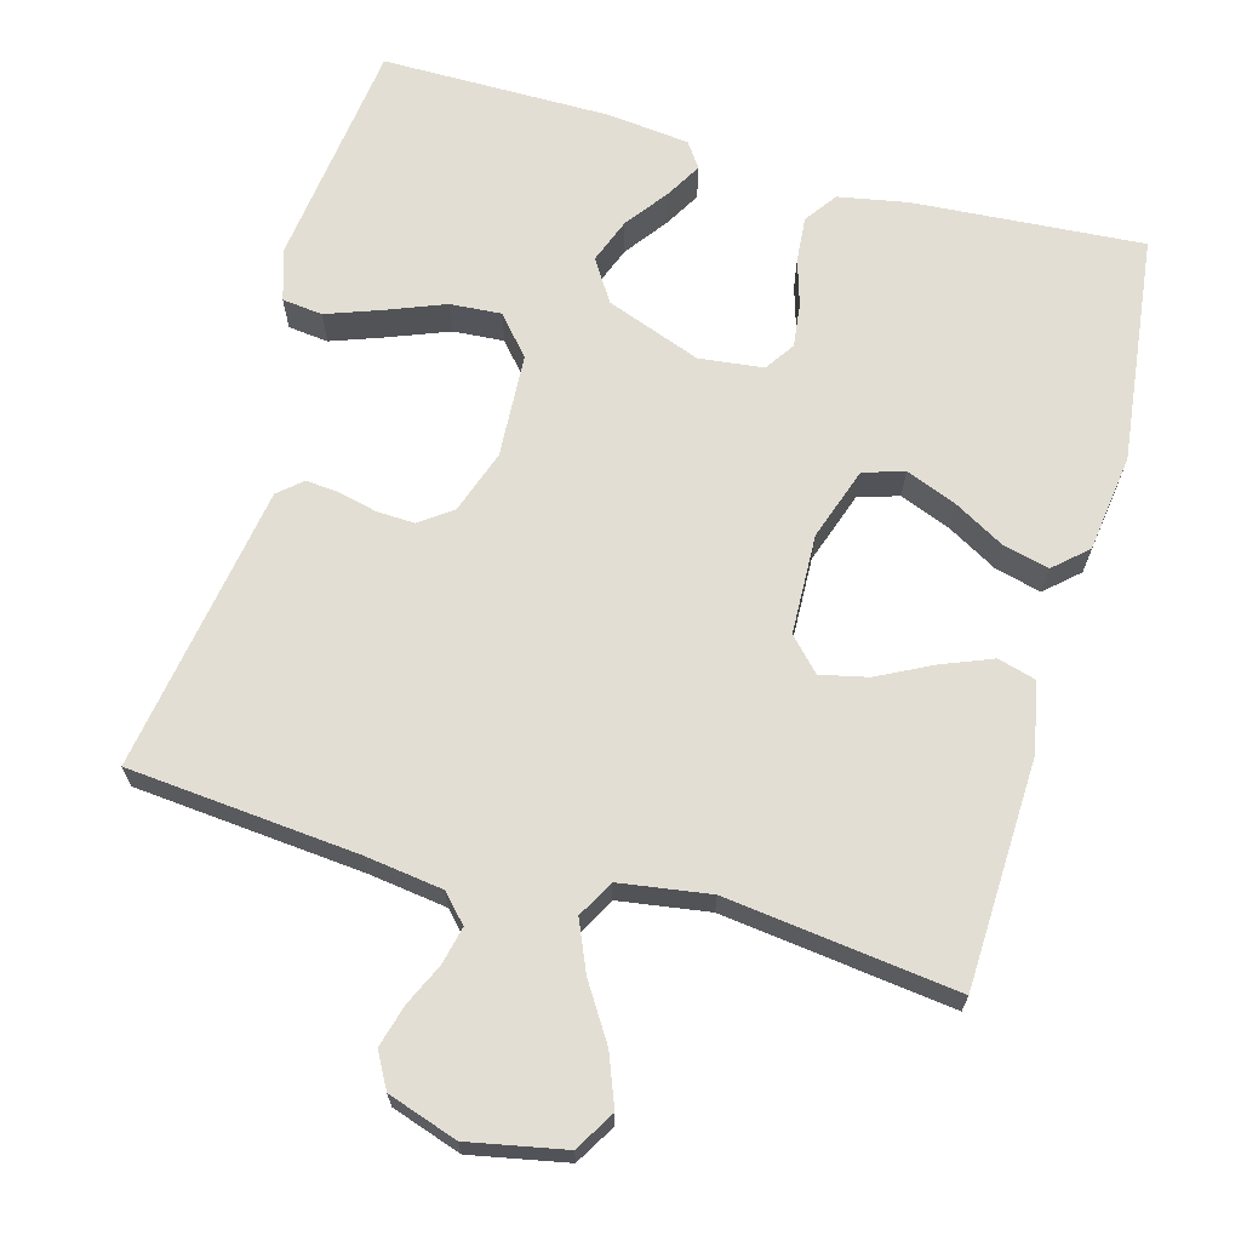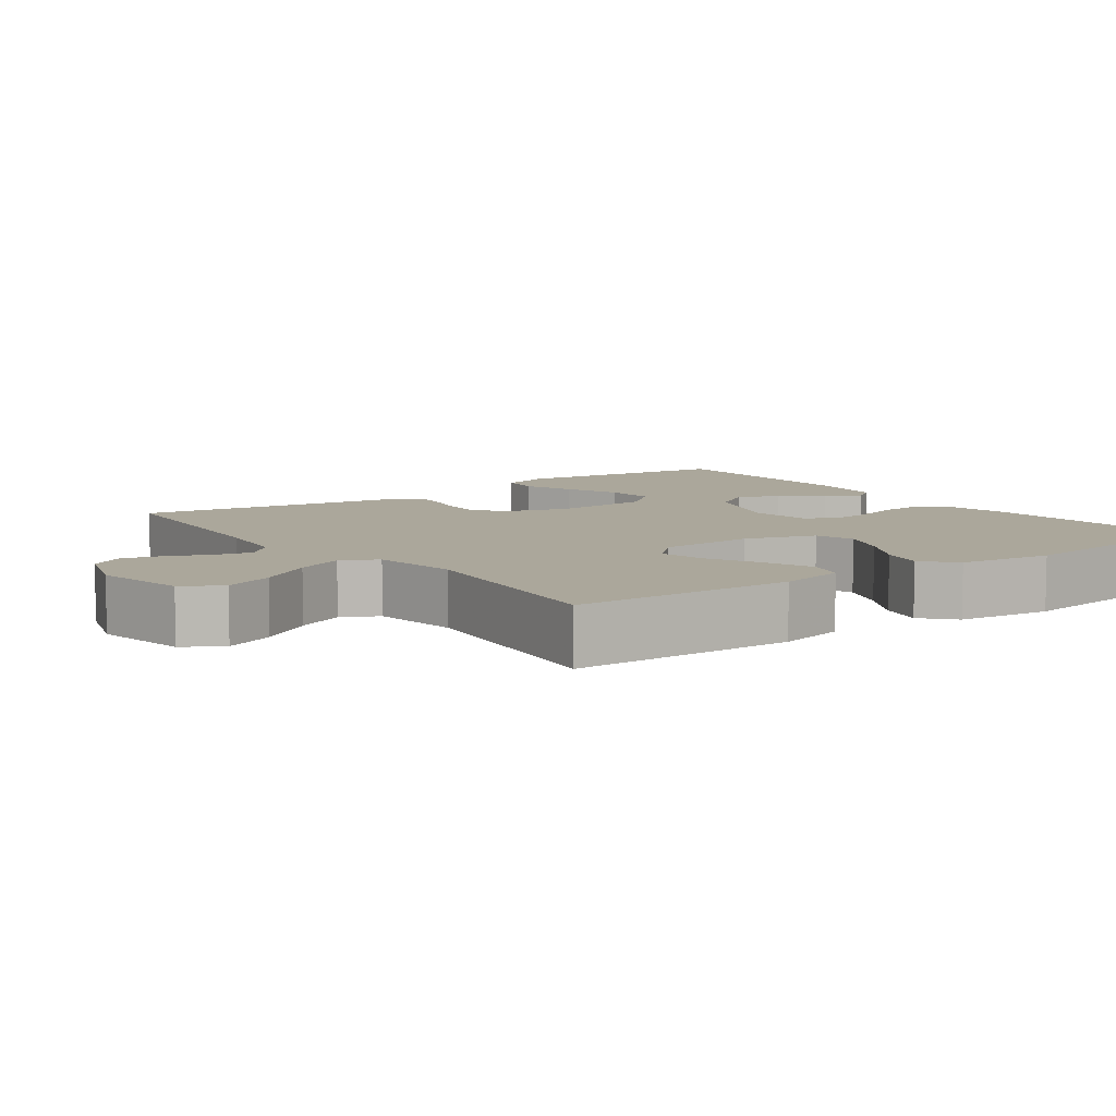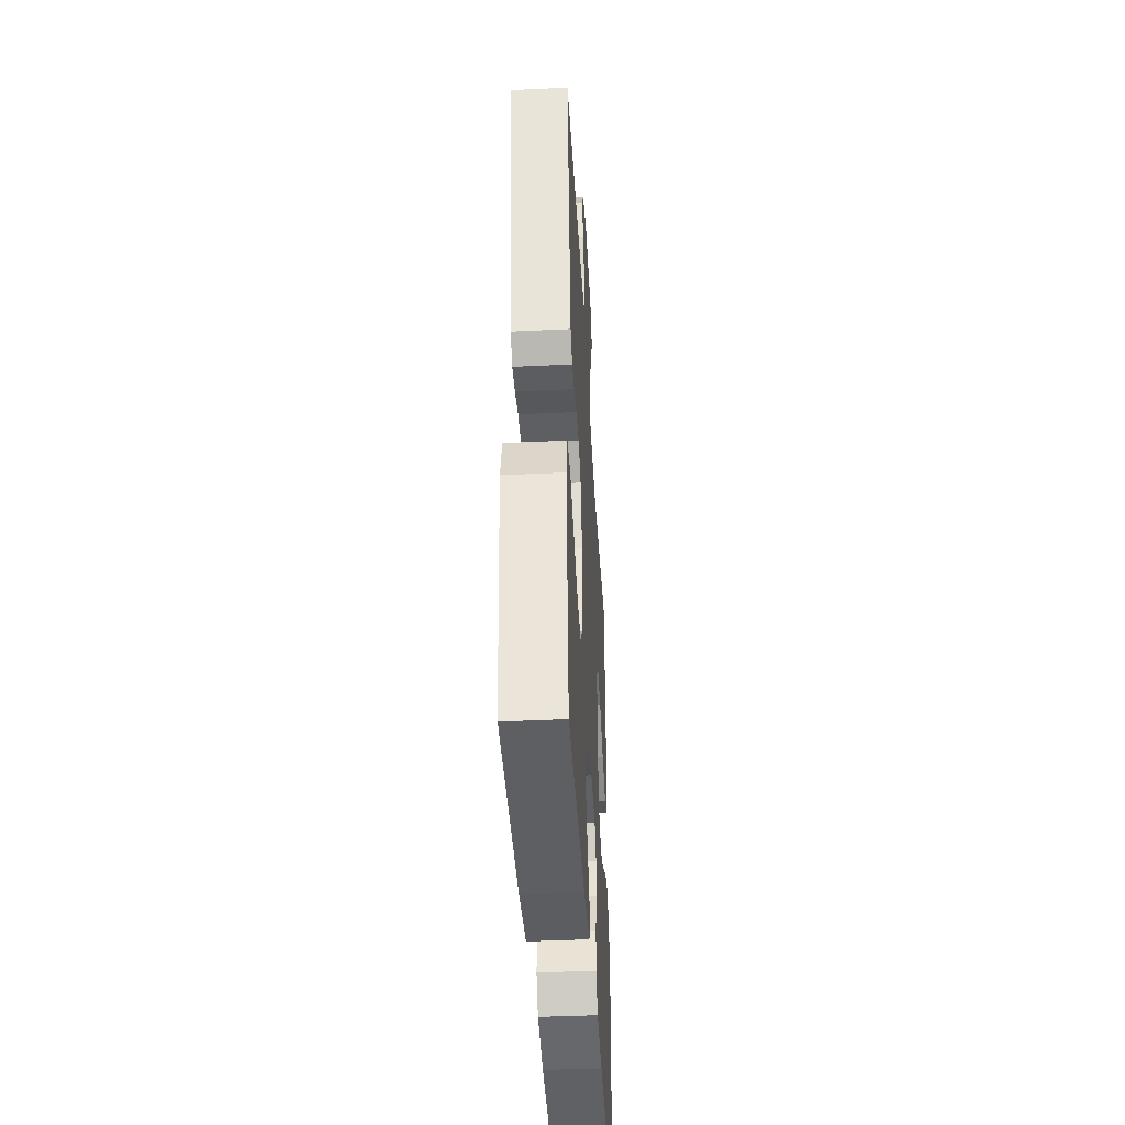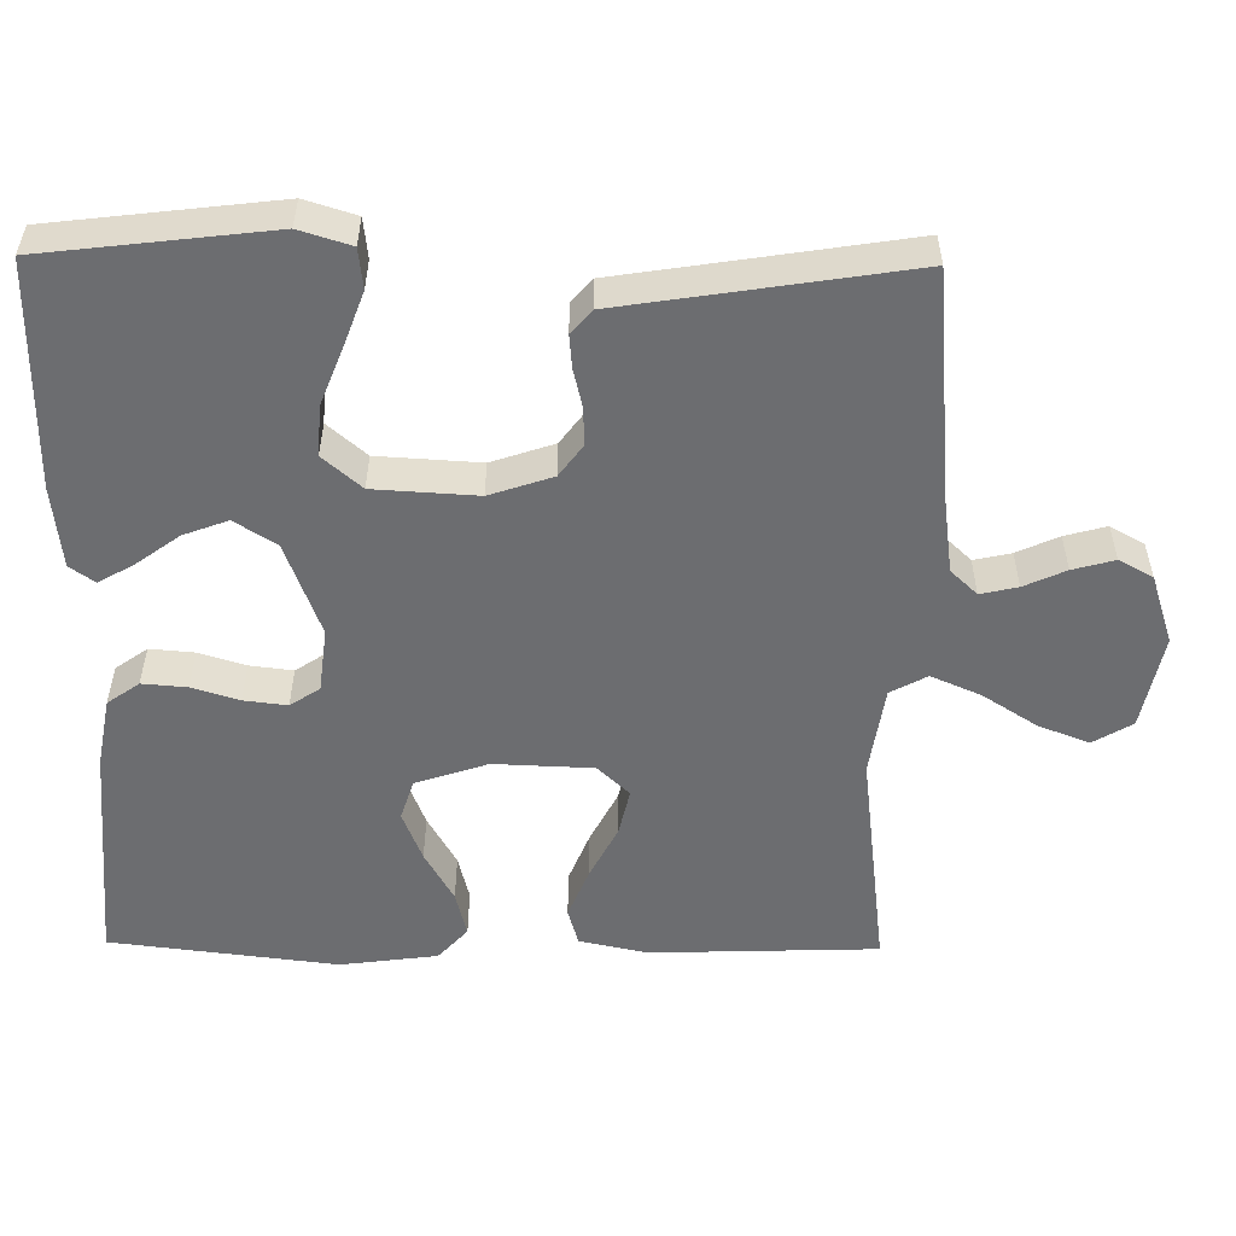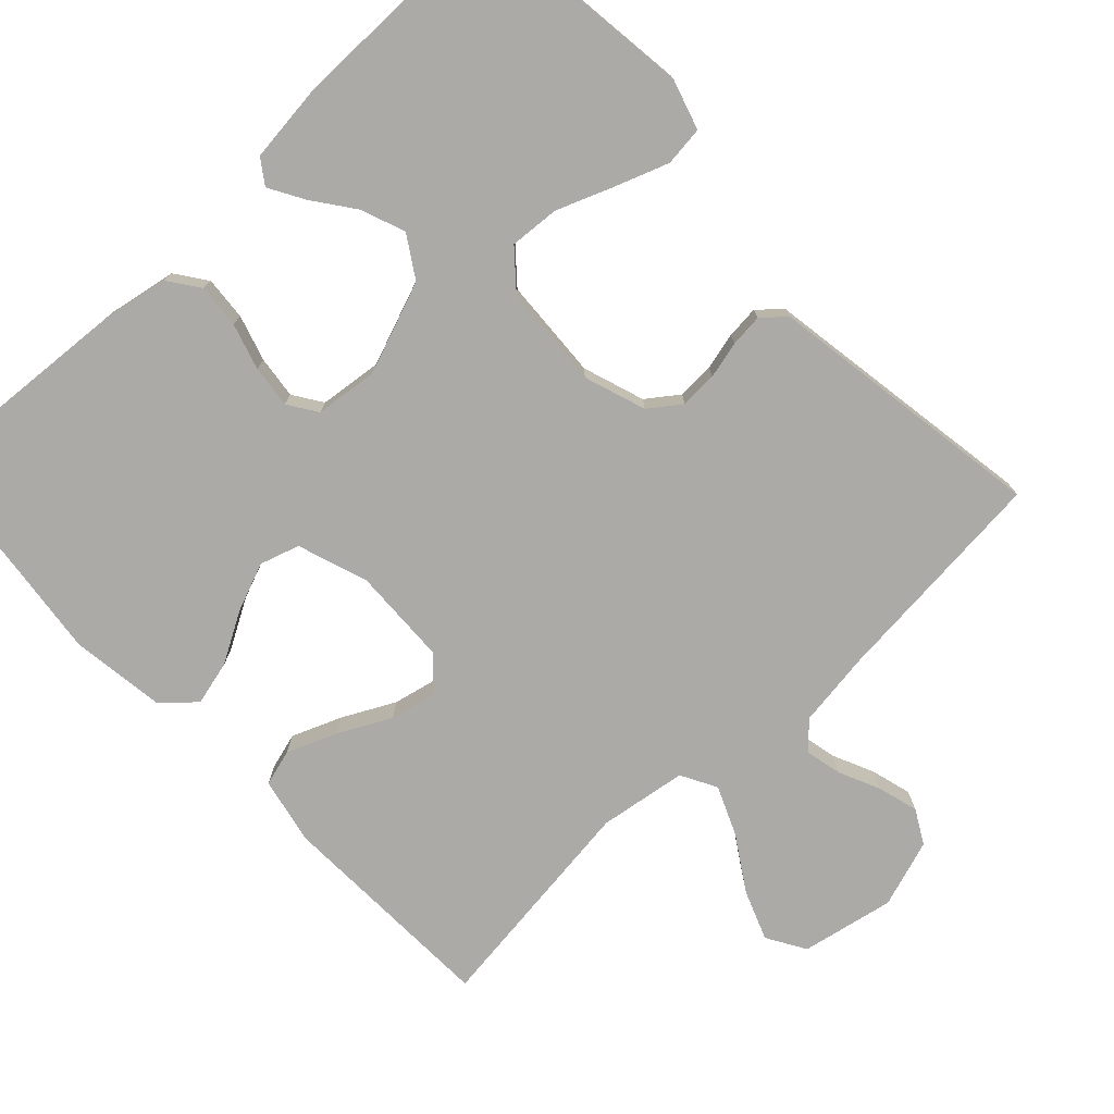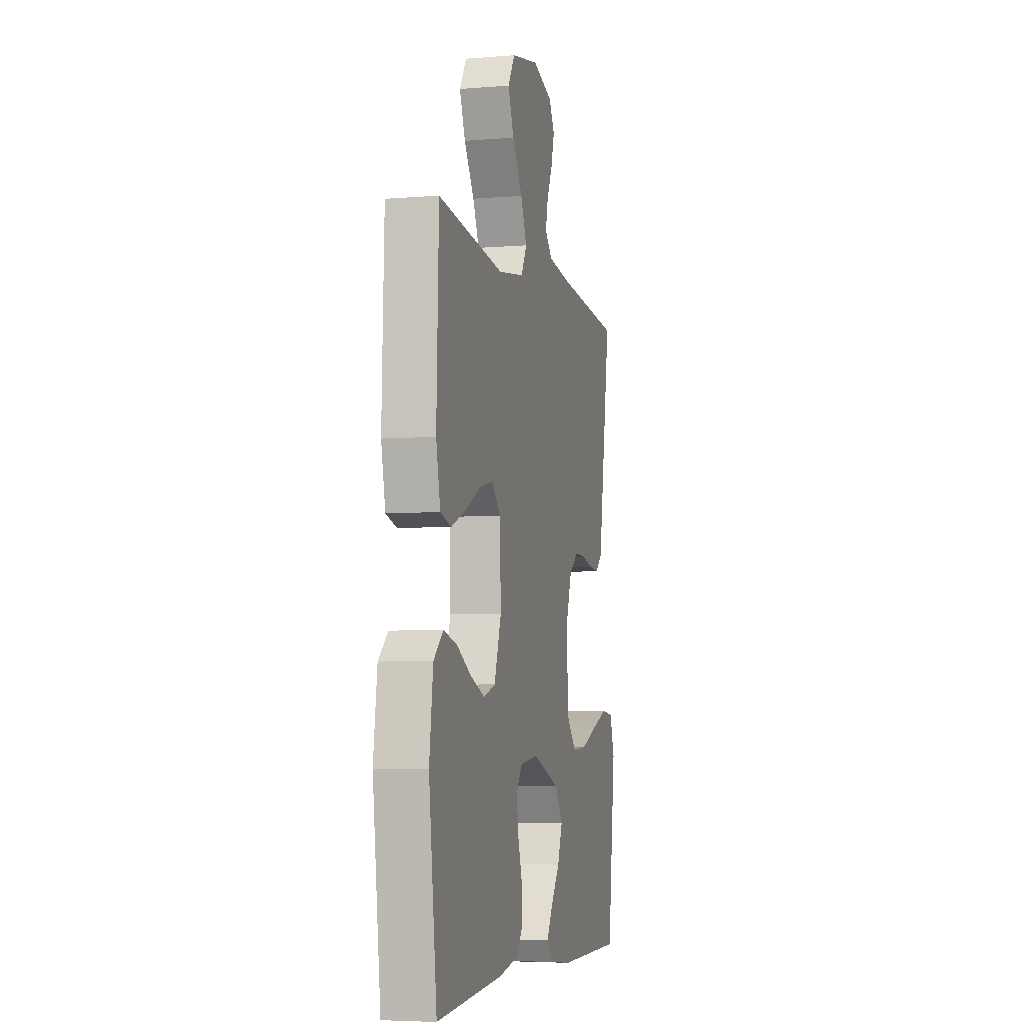
<metadata>
{"format":"obj","ext":"obj","renderer":"f3d","projection":"perspective","resolution":1024,"background":"white","views":[{"elev":67.3,"azim":15.7,"up":"+Y"},{"elev":8.1,"azim":53.8,"up":"+Y"},{"elev":-41.9,"azim":-86.7,"up":"+Z"},{"elev":-54.0,"azim":-90.7,"up":"+Y"},{"elev":-76.0,"azim":-136.6,"up":"+Y"},{"elev":-5.3,"azim":104.3,"up":"+Z"}]}
</metadata>
<code>
v -0.5 0.07 0.5
v -0.2 0.07 0.527
v -0.098 0.07 0.541
v -0.065 0.07 0.576
v -0.076 0.07 0.625
v -0.101 0.07 0.68
v -0.116 0.07 0.735
v -0.091 0.07 0.78
v 0 0.07 0.81
v 0.125 0.07 0.785
v 0.156 0.07 0.733
v 0.13 0.07 0.666
v 0.084 0.07 0.594
v 0.056 0.07 0.529
v 0.082 0.07 0.481
v 0.2 0.07 0.463
v 0.5 0.07 0.5
v 0.51 0.07 0.2
v 0.491 0.07 0.11
v 0.442 0.07 0.096
v 0.375 0.07 0.123
v 0.305 0.07 0.159
v 0.243 0.07 0.173
v 0.203 0.07 0.131
v 0.198 0.07 0
v 0.23 0.07 -0.095
v 0.283 0.07 -0.112
v 0.349 0.07 -0.086
v 0.416 0.07 -0.048
v 0.476 0.07 -0.033
v 0.519 0.07 -0.072
v 0.536 0.07 -0.2
v 0.5 0.07 -0.5
v 0.2 0.07 -0.478
v 0.109 0.07 -0.461
v 0.079 0.07 -0.419
v 0.084 0.07 -0.36
v 0.103 0.07 -0.298
v 0.11 0.07 -0.241
v 0.084 0.07 -0.202
v 0 0.07 -0.192
v -0.124 0.07 -0.238
v -0.159 0.07 -0.293
v -0.137 0.07 -0.352
v -0.096 0.07 -0.408
v -0.069 0.07 -0.455
v -0.092 0.07 -0.488
v -0.2 0.07 -0.5
v -0.5 0.07 -0.5
v -0.536 0.07 -0.2
v -0.515 0.07 -0.132
v -0.462 0.07 -0.126
v -0.391 0.07 -0.152
v -0.315 0.07 -0.182
v -0.248 0.07 -0.187
v -0.204 0.07 -0.136
v -0.196 0.07 0
v -0.224 0.07 0.083
v -0.266 0.07 0.114
v -0.316 0.07 0.112
v -0.366 0.07 0.1
v -0.41 0.07 0.096
v -0.441 0.07 0.123
v -0.453 0.07 0.2
v -0.5 0 0.5
v -0.2 0 0.527
v -0.098 0 0.541
v -0.065 0 0.576
v -0.076 0 0.625
v -0.101 0 0.68
v -0.116 0 0.735
v -0.091 0 0.78
v 0 0 0.81
v 0.125 0 0.785
v 0.156 0 0.733
v 0.13 0 0.666
v 0.084 0 0.594
v 0.056 0 0.529
v 0.082 0 0.481
v 0.2 0 0.463
v 0.5 0 0.5
v 0.51 0 0.2
v 0.491 0 0.11
v 0.442 0 0.096
v 0.375 0 0.123
v 0.305 0 0.159
v 0.243 0 0.173
v 0.203 0 0.131
v 0.198 0 0
v 0.23 0 -0.095
v 0.283 0 -0.112
v 0.349 0 -0.086
v 0.416 0 -0.048
v 0.476 0 -0.033
v 0.519 0 -0.072
v 0.536 0 -0.2
v 0.5 0 -0.5
v 0.2 0 -0.478
v 0.109 0 -0.461
v 0.079 0 -0.419
v 0.084 0 -0.36
v 0.103 0 -0.298
v 0.11 0 -0.241
v 0.084 0 -0.202
v 0 0 -0.192
v -0.124 0 -0.238
v -0.159 0 -0.293
v -0.137 0 -0.352
v -0.096 0 -0.408
v -0.069 0 -0.455
v -0.092 0 -0.488
v -0.2 0 -0.5
v -0.5 0 -0.5
v -0.536 0 -0.2
v -0.515 0 -0.132
v -0.462 0 -0.126
v -0.391 0 -0.152
v -0.315 0 -0.182
v -0.248 0 -0.187
v -0.204 0 -0.136
v -0.196 0 0
v -0.224 0 0.083
v -0.266 0 0.114
v -0.316 0 0.112
v -0.366 0 0.1
v -0.41 0 0.096
v -0.441 0 0.123
v -0.453 0 0.2
f 62 63 64
f 61 62 64
f 60 61 64
f 64 1 2
f 60 64 2
f 59 60 2
f 58 59 2 3
f 57 58 3 4
f 56 57 4
f 52 53 54
f 51 52 54
f 50 51 54
f 49 50 54
f 48 49 54
f 47 48 54
f 46 47 54
f 45 46 54
f 44 45 54
f 43 44 54 55
f 42 43 55 56
f 36 37 38
f 35 36 38
f 34 35 38
f 33 34 38
f 32 33 38
f 31 32 38
f 30 31 38
f 29 30 38
f 28 29 38
f 27 28 38 39
f 26 27 39 40
f 20 21 22
f 19 20 22
f 18 19 22
f 17 18 22
f 16 17 22
f 15 16 22 23
f 14 15 23 24
f 11 12 13
f 10 11 13
f 9 10 13
f 8 9 13
f 7 8 13
f 6 7 13
f 5 6 13
f 4 5 13 14
f 14 24 25
f 4 14 25
f 56 4 25
f 42 56 25
f 41 42 25
f 25 26 40 41
f 128 127 126
f 128 126 125
f 128 125 124
f 66 65 128
f 66 128 124
f 66 124 123
f 67 66 123 122
f 68 67 122 121
f 68 121 120
f 118 117 116
f 118 116 115
f 118 115 114
f 118 114 113
f 118 113 112
f 118 112 111
f 118 111 110
f 118 110 109
f 118 109 108
f 119 118 108 107
f 120 119 107 106
f 102 101 100
f 102 100 99
f 102 99 98
f 102 98 97
f 102 97 96
f 102 96 95
f 102 95 94
f 102 94 93
f 102 93 92
f 103 102 92 91
f 104 103 91 90
f 86 85 84
f 86 84 83
f 86 83 82
f 86 82 81
f 86 81 80
f 87 86 80 79
f 88 87 79 78
f 77 76 75
f 77 75 74
f 77 74 73
f 77 73 72
f 77 72 71
f 77 71 70
f 77 70 69
f 78 77 69 68
f 89 88 78
f 89 78 68
f 89 68 120
f 89 120 106
f 89 106 105
f 105 104 90 89
f 1 65 66 2
f 2 66 67 3
f 3 67 68 4
f 4 68 69 5
f 5 69 70 6
f 6 70 71 7
f 7 71 72 8
f 8 72 73 9
f 9 73 74 10
f 10 74 75 11
f 11 75 76 12
f 12 76 77 13
f 13 77 78 14
f 14 78 79 15
f 15 79 80 16
f 16 80 81 17
f 17 81 82 18
f 18 82 83 19
f 19 83 84 20
f 20 84 85 21
f 21 85 86 22
f 22 86 87 23
f 23 87 88 24
f 24 88 89 25
f 25 89 90 26
f 26 90 91 27
f 27 91 92 28
f 28 92 93 29
f 29 93 94 30
f 30 94 95 31
f 31 95 96 32
f 32 96 97 33
f 33 97 98 34
f 34 98 99 35
f 35 99 100 36
f 36 100 101 37
f 37 101 102 38
f 38 102 103 39
f 39 103 104 40
f 40 104 105 41
f 41 105 106 42
f 42 106 107 43
f 43 107 108 44
f 44 108 109 45
f 45 109 110 46
f 46 110 111 47
f 47 111 112 48
f 48 112 113 49
f 49 113 114 50
f 50 114 115 51
f 51 115 116 52
f 52 116 117 53
f 53 117 118 54
f 54 118 119 55
f 55 119 120 56
f 56 120 121 57
f 57 121 122 58
f 58 122 123 59
f 59 123 124 60
f 60 124 125 61
f 61 125 126 62
f 62 126 127 63
f 63 127 128 64
f 64 128 65 1

</code>
